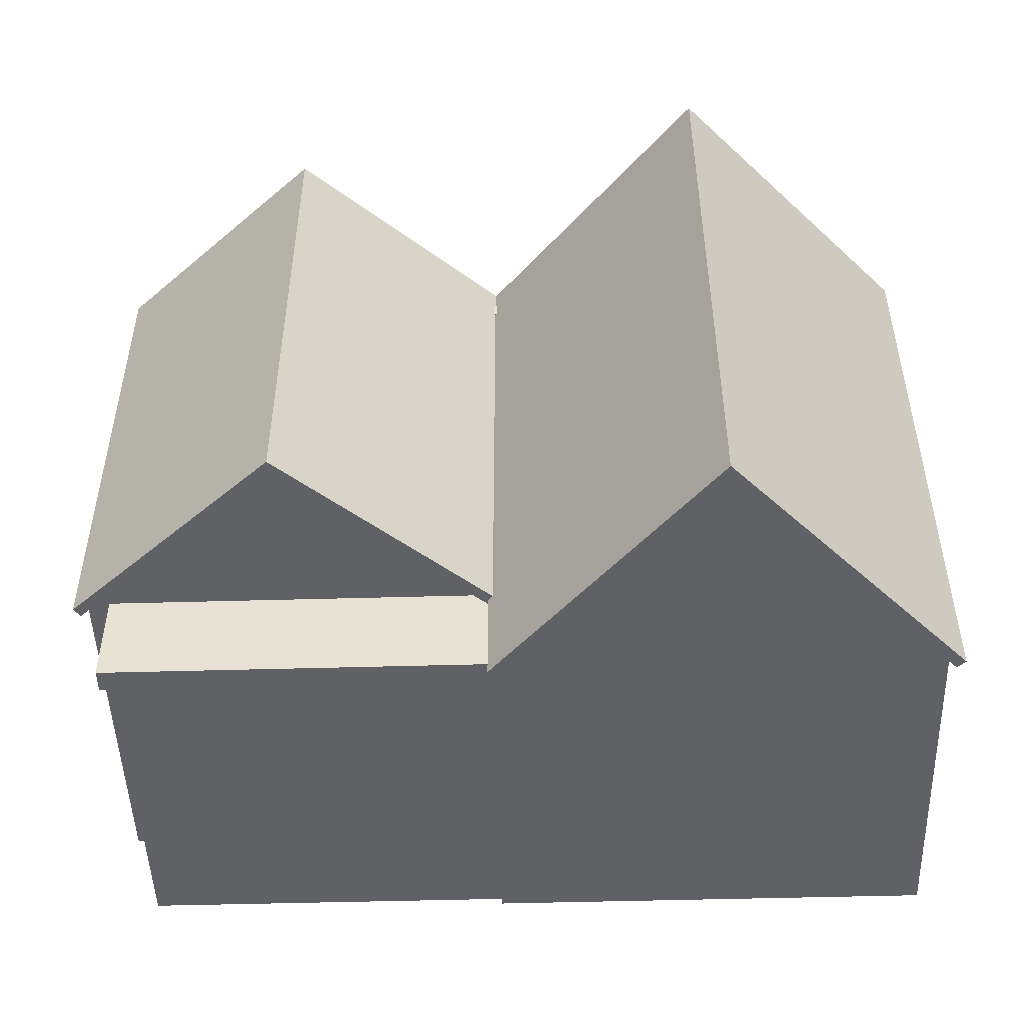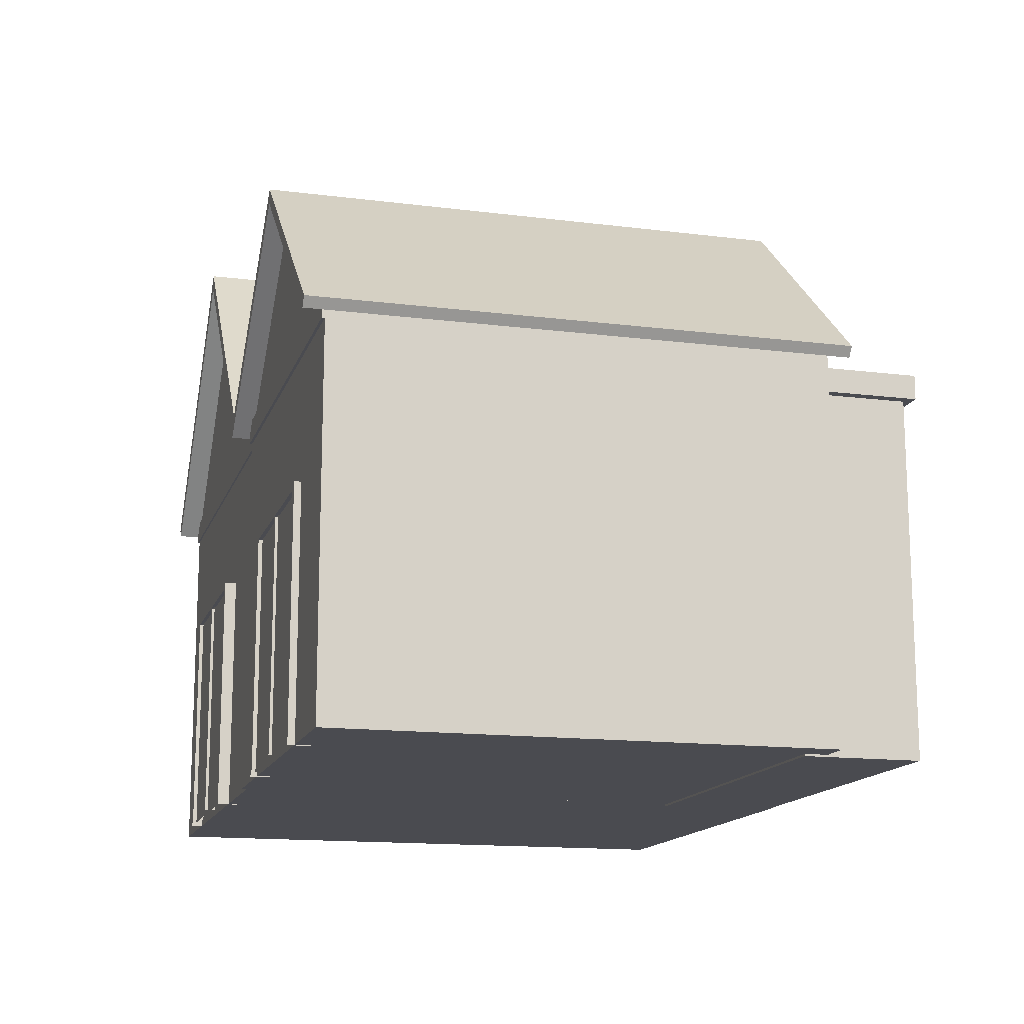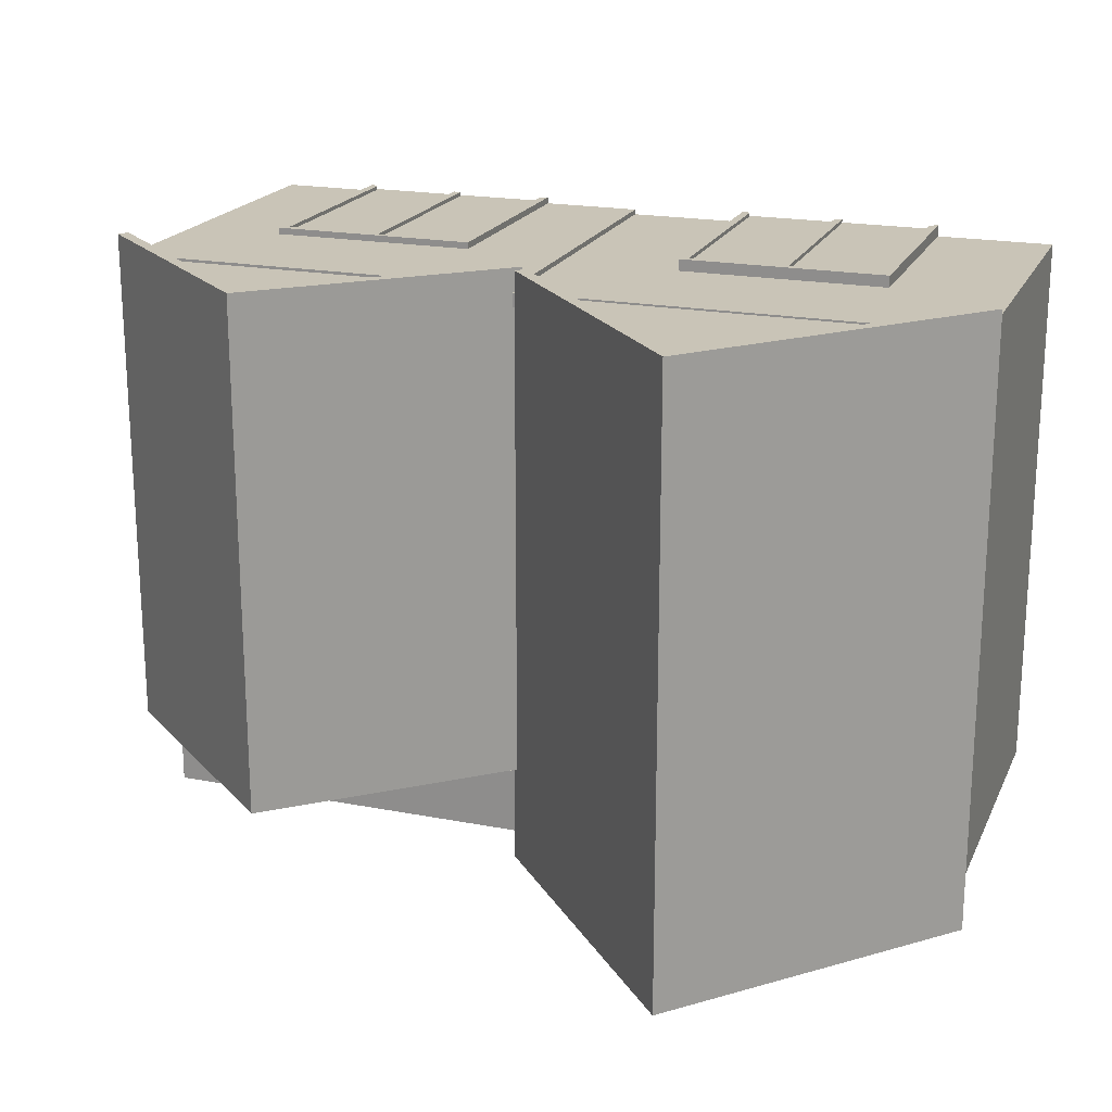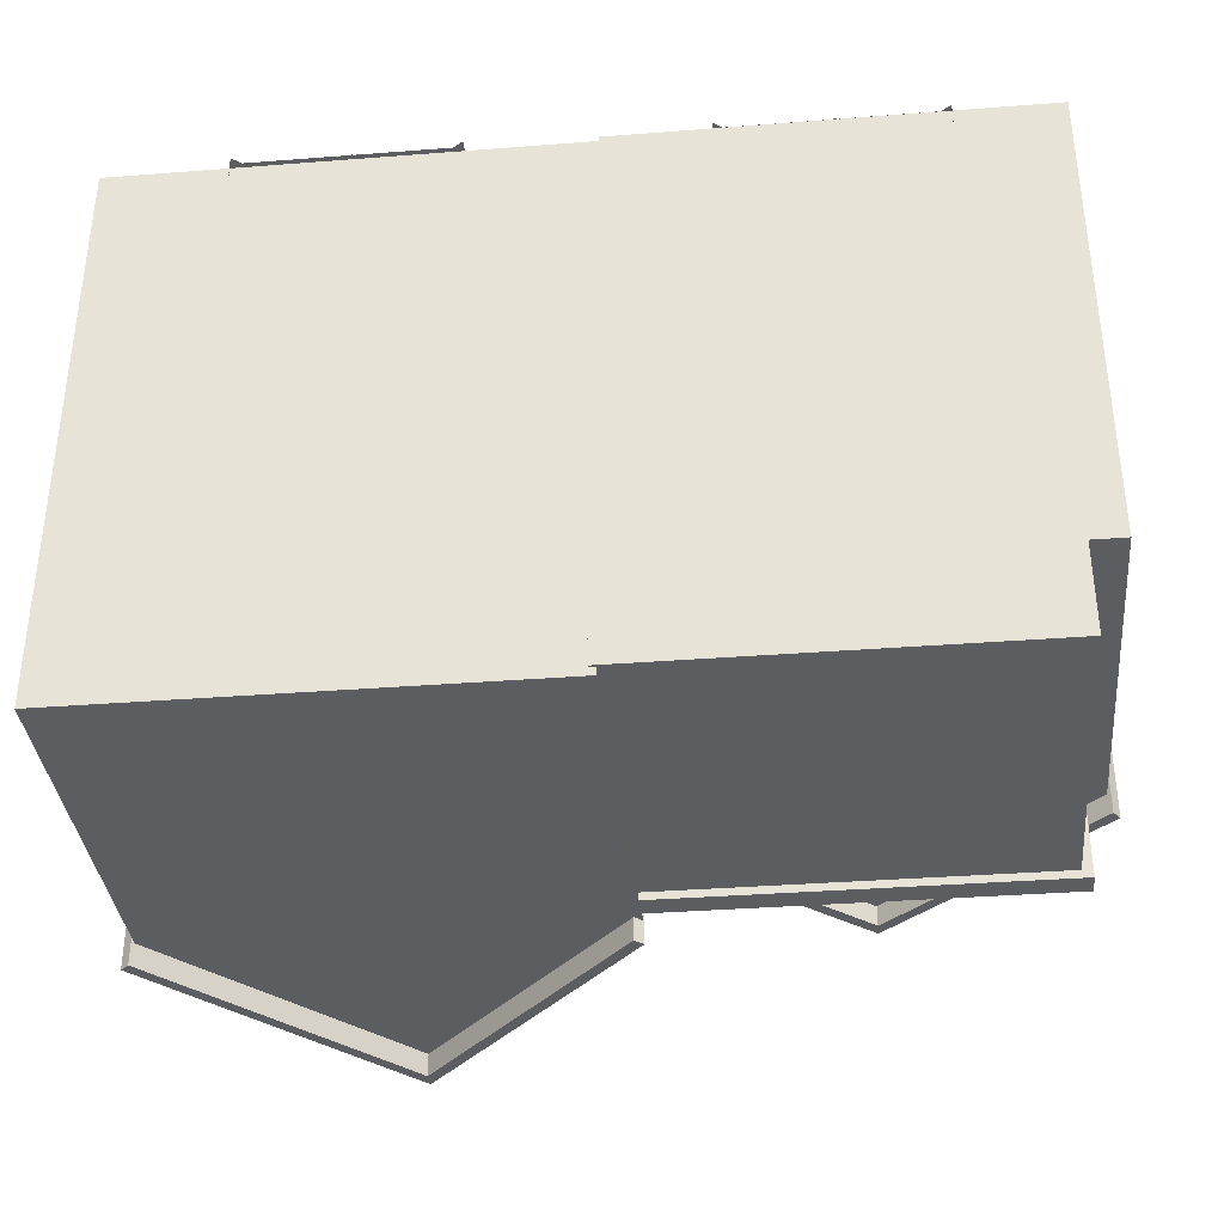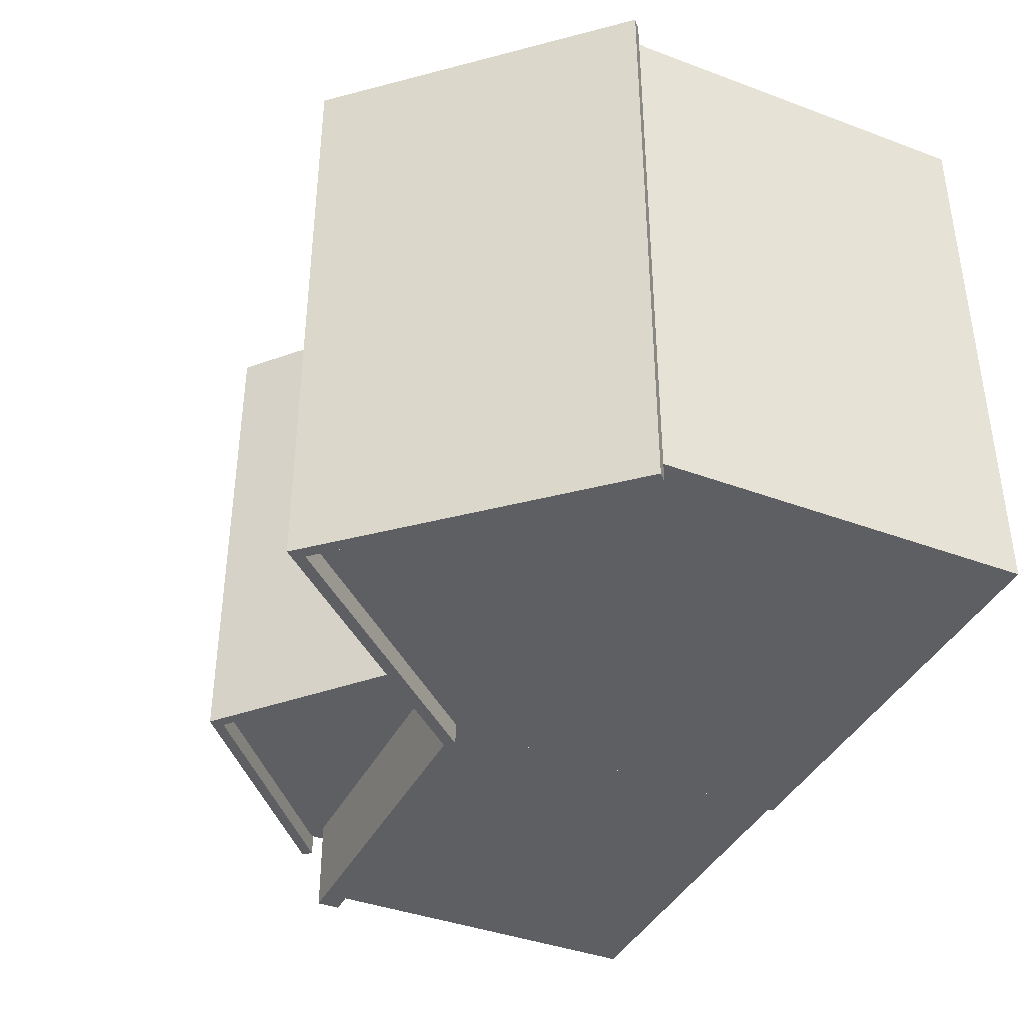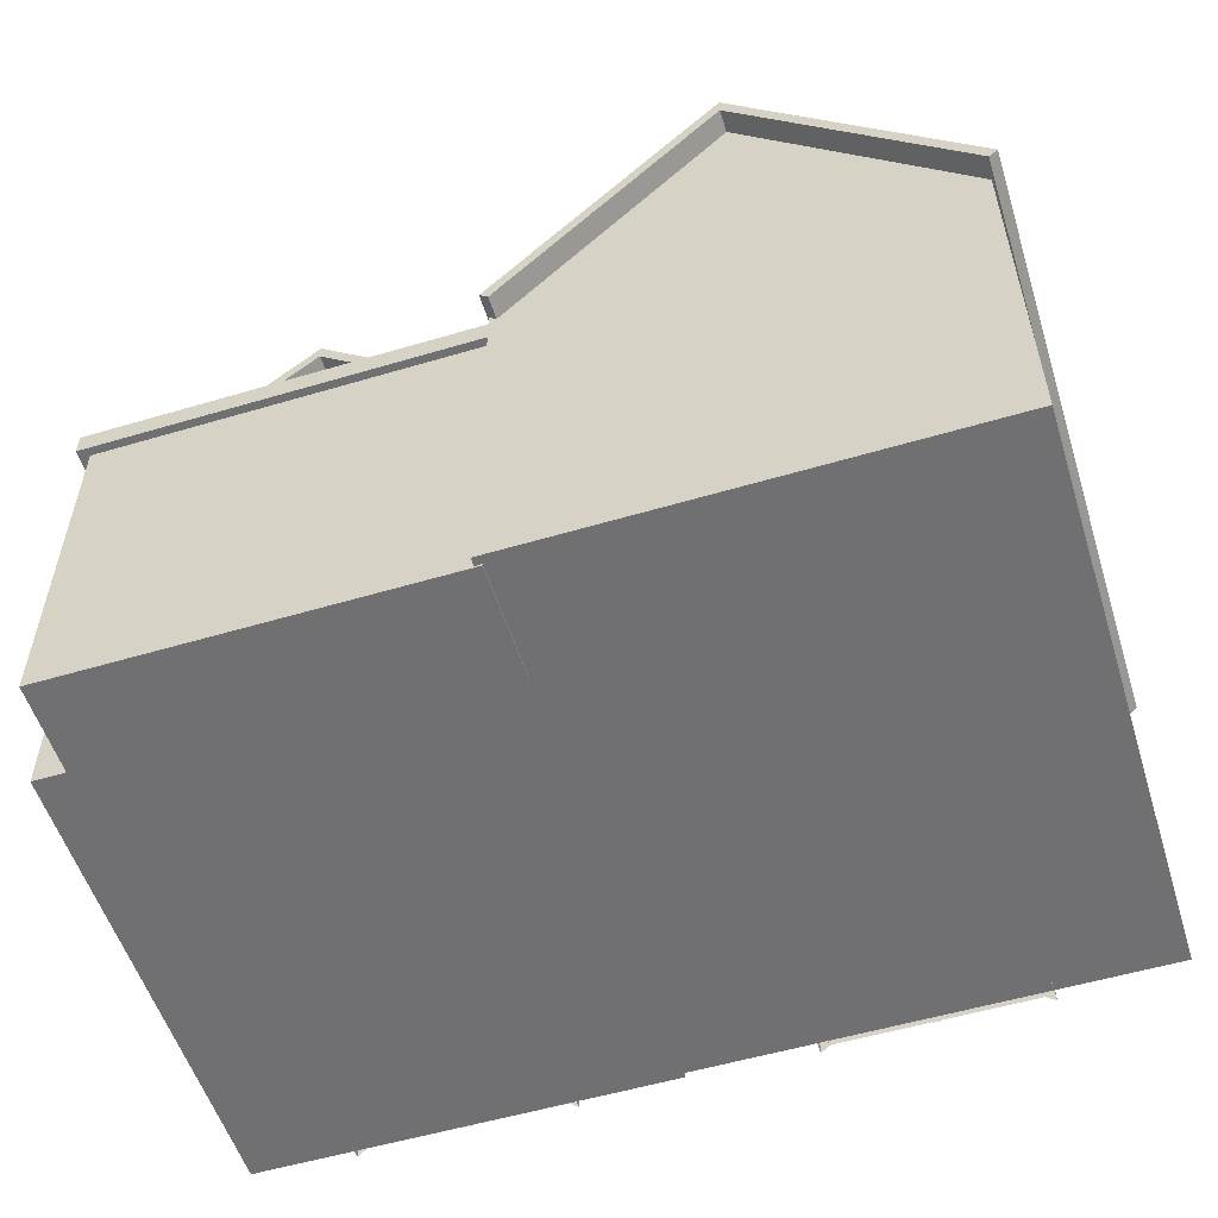
<metadata>
{"format":"obj","ext":"obj","renderer":"f3d","projection":"perspective","resolution":1024,"background":"white","views":[{"elev":-49.1,"azim":-178.2,"up":"+Z"},{"elev":-14.6,"azim":74.6,"up":"+Y"},{"elev":20.0,"azim":-160.5,"up":"+Z"},{"elev":-35.9,"azim":5.8,"up":"+Z"},{"elev":-39.6,"azim":-114.9,"up":"+Z"},{"elev":-55.0,"azim":-162.6,"up":"+Y"}]}
</metadata>
<code>
g frame.115_Cube.168
v -58.83 -4.642 34.69
v -62.03 -4.642 34.69
v -58.83 -8.413 34.69
v -62.03 -8.413 34.69
v -58.83 -4.642 35.03
v -62.03 -4.642 35.03
v -58.83 -8.413 35.03
v -62.03 -8.413 35.03
v -58.69 -8.521 34.69
v -58.69 -4.534 34.69
v -62.17 -4.534 34.69
v -62.17 -8.521 34.69
v -62.17 -8.521 35.03
v -58.69 -8.521 35.03
v -58.69 -4.534 35.03
v -62.17 -4.534 35.03
v -60.36 -4.534 34.69
v -60.5 -4.534 34.69
v -60.5 -4.534 35.03
v -60.36 -4.534 35.03
v -60.36 -4.642 34.69
v -60.5 -4.642 34.69
v -60.5 -8.413 34.69
v -60.36 -8.413 34.69
v -60.5 -8.413 35.03
v -60.36 -8.413 35.03
v -60.5 -4.642 35.03
v -60.36 -4.642 35.03
f 2 6 8 4
f 19 18 11 16
f 9 10 15 14
f 13 16 11 12
f 1 10 9 3
f 21 17 10 1
f 4 12 11 2
f 7 14 15 5
f 6 16 13 8
f 27 19 16 6
f 5 15 20 28
f 28 20 19 27
f 2 11 18 22
f 22 18 17 21
f 15 10 17 20
f 20 17 18 19
f 25 27 22 23
f 26 28 27 25
f 22 27 6 2
f 21 24 23 22
f 28 21 1 5
f 3 7 5 1
g mini-houses_pair_Cube.037
v -49.9 -8.508 27.03
v -49.9 -2.23 27.03
v -49.9 -8.508 34.92
v -49.9 -2.23 34.92
v -56.69 -8.508 27.03
v -56.69 -2.23 27.03
v -56.69 -8.508 34.92
v -56.69 -2.23 34.92
v -53.29 -8.508 34.92
v -53.29 0.7202 34.92
v -53.29 -8.508 27.03
v -53.29 0.7202 27.03
v -56.69 -8.508 25.38
v -56.69 -2.23 25.38
v -56.69 -8.508 34.84
v -56.69 -2.23 34.84
v -64.13 -8.508 25.38
v -64.13 -2.23 25.38
v -64.13 -8.508 34.84
v -64.13 -2.23 34.84
v -60.41 -8.508 34.84
v -60.41 1.761 34.84
v -60.41 -8.508 25.38
v -60.41 1.761 25.38
v -50.44 -8.542 25.52
v -50.44 -2.443 25.52
v -50.44 -8.542 27.4
v -50.44 -2.443 27.4
v -56.8 -8.542 25.52
v -56.8 -2.443 25.52
v -56.8 -8.542 27.4
v -56.8 -2.443 27.4
f 29 30 32 31
f 37 38 36 35
f 35 36 34 33
f 39 40 30 29
f 37 35 33 39
f 31 37 39 29
f 33 34 40 39
f 31 32 38 37
f 41 42 44 43
f 49 50 48 47
f 47 48 46 45
f 51 52 42 41
f 49 47 45 51
f 43 49 51 41
f 45 46 52 51
f 43 44 50 49
f 53 54 56 55
f 55 56 60 59
f 59 60 58 57
f 57 58 54 53
f 55 59 57 53
g door.006_Plane.076
v -62.1 -4.595 34.97
v -58.77 -4.595 34.97
v -62.1 -8.468 34.97
v -58.77 -8.468 34.97
f 61 63 64 62
g frame.114_Cube.169
v -51.7 -4.642 34.69
v -54.89 -4.642 34.69
v -51.7 -8.413 34.69
v -54.89 -8.413 34.69
v -51.7 -4.642 35.03
v -54.89 -4.642 35.03
v -51.7 -8.413 35.03
v -54.89 -8.413 35.03
v -51.56 -8.521 34.69
v -51.56 -4.534 34.69
v -55.03 -4.534 34.69
v -55.03 -8.521 34.69
v -55.03 -8.521 35.03
v -51.56 -8.521 35.03
v -51.56 -4.534 35.03
v -55.03 -4.534 35.03
v -53.22 -4.534 34.69
v -53.37 -4.534 34.69
v -53.37 -4.534 35.03
v -53.22 -4.534 35.03
v -53.23 -4.642 34.69
v -53.36 -4.642 34.69
v -53.36 -8.413 34.69
v -53.23 -8.413 34.69
v -53.36 -8.413 35.03
v -53.23 -8.413 35.03
v -53.36 -4.642 35.03
v -53.23 -4.642 35.03
f 66 70 72 68
f 83 82 75 80
f 73 74 79 78
f 77 80 75 76
f 65 74 73 67
f 85 81 74 65
f 68 76 75 66
f 71 78 79 69
f 70 80 77 72
f 91 83 80 70
f 69 79 84 92
f 92 84 83 91
f 66 75 82 86
f 86 82 81 85
f 79 74 81 84
f 84 81 82 83
f 89 91 86 87
f 90 92 91 89
f 86 91 70 66
f 85 88 87 86
f 92 85 65 69
f 67 71 69 65
g door.007_Plane.077
v -54.96 -4.595 34.97
v -51.63 -4.595 34.97
v -54.96 -8.468 34.97
v -51.63 -8.468 34.97
f 93 95 96 94
g roof.005_Cube.039
v -49.74 -2.24 26.68
v -49.74 -2.24 35.26
v -56.84 -2.24 26.68
v -56.84 -2.24 35.26
v -53.29 0.8482 35.26
v -53.29 0.8482 26.68
v -49.85 -2.393 26.68
v -49.85 -2.393 35.26
v -56.73 -2.393 26.68
v -56.73 -2.393 35.26
v -53.29 0.5996 35.26
v -53.29 0.5996 26.68
v -56.66 -2.239 25
v -56.66 -2.239 35.22
v -64.31 -2.239 25
v -64.31 -2.239 35.22
v -60.42 1.94 35.22
v -60.42 1.94 25
v -56.81 -2.369 25
v -56.81 -2.369 35.22
v -64.17 -2.371 25
v -64.17 -2.371 35.22
v -60.42 1.652 35.22
v -60.42 1.652 25
v -50.27 -2.443 25.39
v -50.27 -2.443 27.37
v -56.97 -2.443 25.39
v -56.97 -2.443 27.37
v -50.27 -2.83 25.39
v -50.27 -2.83 27.37
v -56.97 -2.83 25.39
v -56.97 -2.83 27.37
f 101 98 97 102
f 100 101 102 99
f 107 108 103 104
f 106 105 108 107
f 97 98 104 103
f 101 100 106 107
f 100 99 105 106
f 102 97 103 108
f 98 101 107 104
f 99 102 108 105
f 113 110 109 114
f 112 113 114 111
f 119 120 115 116
f 118 117 120 119
f 109 110 116 115
f 113 112 118 119
f 112 111 117 118
f 114 109 115 120
f 110 113 119 116
f 111 114 120 117
f 121 123 124 122
f 125 126 128 127
f 121 122 126 125
f 122 124 128 126
f 124 123 127 128
f 123 121 125 127
g wall_strip_Cube.030
v -49.9 -2.497 34.73
v -49.9 -2.127 34.73
v -49.9 -2.497 34.97
v -49.9 -2.127 34.97
v -56.69 -2.497 34.73
v -56.69 -2.127 34.73
v -56.69 -2.497 34.97
v -56.69 -2.127 34.97
v -56.69 -2.497 34.63
v -56.69 -2.127 34.63
v -56.69 -2.497 34.87
v -56.69 -2.127 34.87
v -64.12 -2.497 34.63
v -64.12 -2.127 34.63
v -64.12 -2.497 34.87
v -64.12 -2.127 34.87
f 129 130 132 131
f 131 132 136 135
f 135 136 134 133
f 133 134 130 129
f 131 135 133 129
f 136 132 130 134
f 137 138 140 139
f 139 140 144 143
f 143 144 142 141
f 141 142 138 137
f 139 143 141 137
f 144 140 138 142

</code>
